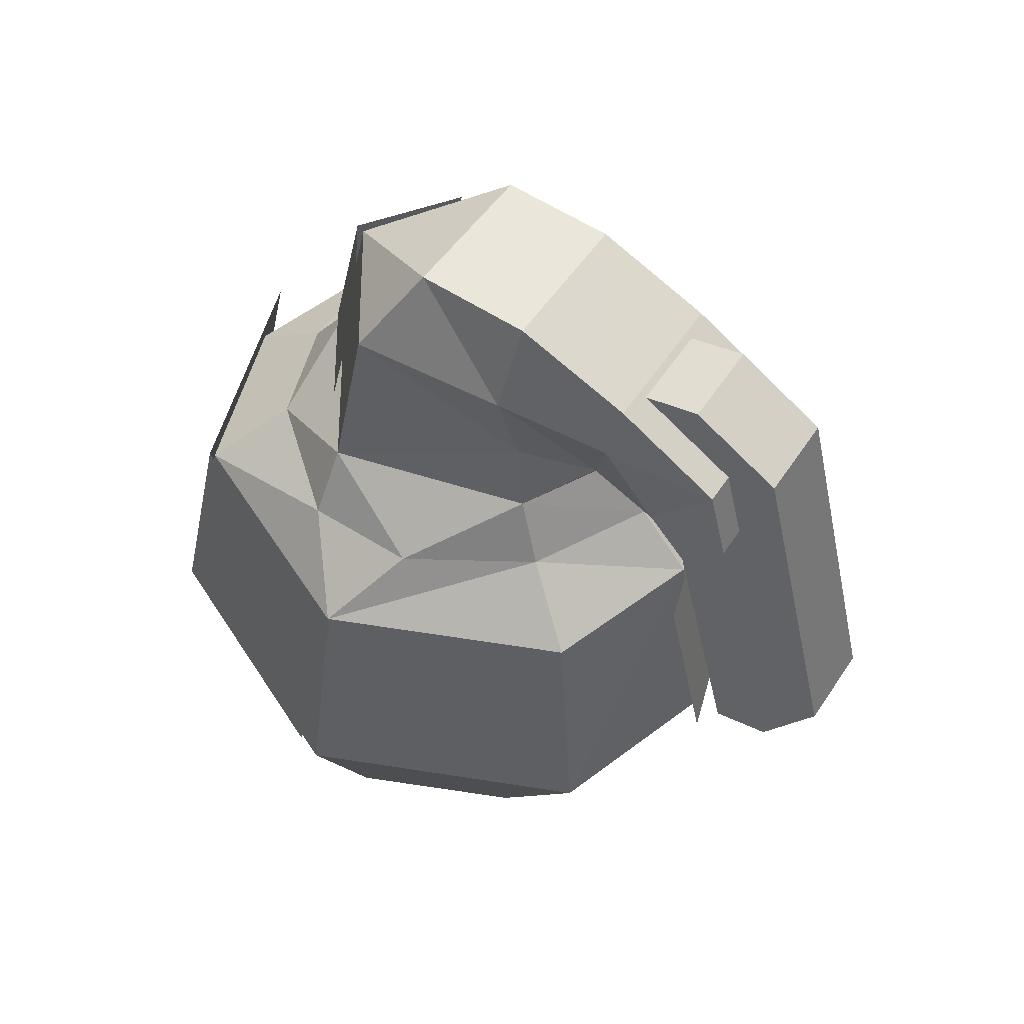
<metadata>
{"format":"obj","ext":"obj","renderer":"f3d","projection":"perspective","resolution":1024,"background":"white","views":[{"elev":71.2,"azim":-86.7,"up":"+Y"}]}
</metadata>
<code>
v  1.014 1.012 -2.232
v  0.7548 0.0462 -2.232
v  -0.0817 0.2703 -2.732
v  0.1771 1.236 -2.732
v  -0.5947 1.961 -2.116
v  -1.112 0.0288 -2.116
v  1.078 1.512 -1.116
v  0.5607 -0.4194 -1.116
v  -0.5 0.9 -0.75
g frame_grenade
f 1 2 3 4
f 5 4 3 6
f 7 1 4 5
f 2 8 6 3
f 1 7 8 2
f 9 7 5
f 9 5 6
f 9 6 8
f 9 8 7
v  0.9051 3.763 -1.905
v  0.5734 3.774 -2.11
v  0.5207 3.757 -1.971
v  0.5247 3.729 -1.824
v  0.5849 3.695 -1.692
v  0.6921 3.66 -1.594
v  0.8299 3.63 -1.546
v  0.9774 3.608 -1.554
v  1.112 3.599 -1.617
v  1.214 3.603 -1.727
v  1.266 3.62 -1.865
v  1.262 3.648 -2.012
v  1.202 3.682 -2.144
v  1.095 3.717 -2.242
v  0.9571 3.748 -2.291
v  0.8096 3.769 -2.283
v  0.6749 3.779 -2.219
v  0.269 3.636 -2.311
v  0.1715 3.604 -2.055
v  0.179 3.553 -1.784
v  0.2902 3.49 -1.539
v  0.4882 3.426 -1.358
v  0.7428 3.369 -1.269
v  1.015 3.329 -1.284
v  1.264 3.312 -1.401
v  1.452 3.32 -1.604
v  1.549 3.352 -1.86
v  1.542 3.403 -2.131
v  1.431 3.466 -2.375
v  1.233 3.53 -2.556
v  0.978 3.587 -2.646
v  0.7054 3.627 -2.631
v  0.4564 3.644 -2.513
v  0.0381 3.37 -2.478
v  -0.0892 3.328 -2.143
v  -0.0795 3.261 -1.789
v  0.0658 3.179 -1.47
v  0.3245 3.094 -1.233
v  0.6572 3.02 -1.116
v  1.013 2.968 -1.136
v  1.339 2.945 -1.289
v  1.584 2.956 -1.554
v  1.711 2.998 -1.888
v  1.701 3.065 -2.242
v  1.556 3.147 -2.562
v  1.297 3.231 -2.798
v  0.9644 3.305 -2.916
v  0.6083 3.358 -2.896
v  0.283 3.38 -2.742
v  -0.084 3.015 -2.585
v  -0.2218 2.97 -2.223
v  -0.2113 2.897 -1.839
v  -0.054 2.808 -1.494
v  0.226 2.717 -1.238
v  0.5861 2.637 -1.111
v  0.9716 2.58 -1.132
v  1.324 2.555 -1.298
v  1.589 2.567 -1.584
v  1.727 2.612 -1.947
v  1.716 2.685 -2.33
v  1.559 2.774 -2.676
v  1.279 2.865 -2.932
v  0.9186 2.945 -3.058
v  0.5332 3.002 -3.037
v  0.1811 3.026 -2.871
v  -0.0788 2.626 -2.616
v  -0.2061 2.584 -2.281
v  -0.1964 2.517 -1.927
v  -0.0511 2.435 -1.607
v  0.2076 2.35 -1.371
v  0.5403 2.276 -1.254
v  0.8964 2.224 -1.273
v  1.222 2.201 -1.427
v  1.467 2.212 -1.691
v  1.594 2.254 -2.026
v  1.584 2.321 -2.38
v  1.439 2.403 -2.7
v  1.18 2.488 -2.936
v  0.8475 2.562 -3.053
v  0.4914 2.614 -3.034
v  0.1661 2.637 -2.88
v  0.053 2.262 -2.566
v  -0.0445 2.23 -2.309
v  -0.037 2.179 -2.038
v  0.0742 2.116 -1.794
v  0.2722 2.051 -1.613
v  0.5268 1.995 -1.523
v  0.7994 1.955 -1.538
v  1.048 1.937 -1.656
v  1.236 1.945 -1.858
v  1.333 1.977 -2.114
v  1.326 2.029 -2.385
v  1.215 2.092 -2.63
v  1.017 2.156 -2.811
v  0.7619 2.213 -2.901
v  0.4894 2.253 -2.885
v  0.2404 2.27 -2.768
v  0.2912 1.979 -2.442
v  0.2385 1.962 -2.304
v  0.2425 1.934 -2.157
v  0.3027 1.9 -2.025
v  0.4098 1.865 -1.927
v  0.5476 1.834 -1.878
v  0.6951 1.812 -1.886
v  0.8299 1.803 -1.95
v  0.9313 1.807 -2.059
v  0.9841 1.825 -2.198
v  0.98 1.853 -2.345
v  0.9199 1.887 -2.477
v  0.8127 1.921 -2.575
v  0.6749 1.952 -2.624
v  0.5274 1.974 -2.615
v  0.3926 1.983 -2.552
v  0.5996 1.819 -2.265
g _light
f 10 11 12
f 10 12 13
f 10 13 14
f 10 14 15
f 10 15 16
f 10 16 17
f 10 17 18
f 10 18 19
f 10 19 20
f 10 20 21
f 10 21 22
f 10 22 23
f 10 23 24
f 10 24 25
f 10 25 26
f 10 26 11
f 11 27 28 12
f 12 28 29 13
f 13 29 30 14
f 14 30 31 15
f 15 31 32 16
f 16 32 33 17
f 17 33 34 18
f 18 34 35 19
f 19 35 36 20
f 20 36 37 21
f 21 37 38 22
f 22 38 39 23
f 23 39 40 24
f 24 40 41 25
f 25 41 42 26
f 26 42 27 11
f 27 43 44 28
f 28 44 45 29
f 29 45 46 30
f 30 46 47 31
f 31 47 48 32
f 32 48 49 33
f 33 49 50 34
f 34 50 51 35
f 35 51 52 36
f 36 52 53 37
f 37 53 54 38
f 38 54 55 39
f 39 55 56 40
f 40 56 57 41
f 41 57 58 42
f 42 58 43 27
f 43 59 60 44
f 44 60 61 45
f 45 61 62 46
f 46 62 63 47
f 47 63 64 48
f 48 64 65 49
f 49 65 66 50
f 50 66 67 51
f 51 67 68 52
f 52 68 69 53
f 53 69 70 54
f 54 70 71 55
f 55 71 72 56
f 56 72 73 57
f 57 73 74 58
f 58 74 59 43
f 59 75 76 60
f 60 76 77 61
f 61 77 78 62
f 62 78 79 63
f 63 79 80 64
f 64 80 81 65
f 65 81 82 66
f 66 82 83 67
f 67 83 84 68
f 68 84 85 69
f 69 85 86 70
f 70 86 87 71
f 71 87 88 72
f 72 88 89 73
f 73 89 90 74
f 74 90 75 59
f 75 91 92 76
f 76 92 93 77
f 77 93 94 78
f 78 94 95 79
f 79 95 96 80
f 80 96 97 81
f 81 97 98 82
f 82 98 99 83
f 83 99 100 84
f 84 100 101 85
f 85 101 102 86
f 86 102 103 87
f 87 103 104 88
f 88 104 105 89
f 89 105 106 90
f 90 106 91 75
f 91 107 108 92
f 92 108 109 93
f 93 109 110 94
f 94 110 111 95
f 95 111 112 96
f 96 112 113 97
f 97 113 114 98
f 98 114 115 99
f 99 115 116 100
f 100 116 117 101
f 101 117 118 102
f 102 118 119 103
f 103 119 120 104
f 104 120 121 105
f 105 121 122 106
f 106 122 107 91
f 123 108 107
f 123 109 108
f 123 110 109
f 123 111 110
f 123 112 111
f 123 113 112
f 123 114 113
f 123 115 114
f 123 116 115
f 123 117 116
f 123 118 117
f 123 119 118
f 123 120 119
f 123 121 120
f 123 122 121
f 123 107 122
v  -0.7947 2.623 1.402
v  -0.4129 2.548 1.432
v  -0.4174 2.623 1.303
v  -0.4785 2.688 1.183
v  -0.587 2.733 1.091
v  -0.7263 2.752 1.04
v  -0.8752 2.74 1.039
v  -1.011 2.701 1.087
v  -1.113 2.64 1.177
v  -1.166 2.567 1.296
v  -1.161 2.492 1.425
v  -1.1 2.427 1.545
v  -0.9917 2.382 1.637
v  -0.8524 2.363 1.688
v  -0.7036 2.375 1.689
v  -0.5677 2.414 1.641
v  -0.4657 2.475 1.55
v  -0.0786 2.354 1.38
v  -0.0869 2.492 1.142
v  -0.1999 2.612 0.9205
v  -0.4003 2.696 0.7502
v  -0.6577 2.729 0.6566
v  -0.9328 2.708 0.6542
v  -1.184 2.636 0.7431
v  -1.372 2.524 0.91
v  -1.47 2.388 1.129
v  -1.462 2.249 1.368
v  -1.349 2.129 1.589
v  -1.148 2.046 1.759
v  -0.8908 2.012 1.853
v  -0.6157 2.033 1.855
v  -0.3647 2.105 1.766
v  -0.1761 2.218 1.6
v  0.1573 2.069 1.256
v  0.1464 2.25 0.944
v  -0.0012 2.407 0.6549
v  -0.2631 2.516 0.4323
v  -0.5993 2.56 0.3101
v  -0.9588 2.533 0.3069
v  -1.287 2.438 0.4231
v  -1.533 2.291 0.6411
v  -1.661 2.113 0.9278
v  -1.65 1.932 1.239
v  -1.502 1.776 1.528
v  -1.24 1.667 1.751
v  -0.9039 1.623 1.873
v  -0.5445 1.65 1.876
v  -0.2166 1.744 1.76
v  0.0299 1.891 1.542
v  0.2589 1.738 1.077
v  0.2471 1.933 0.7393
v  0.0873 2.103 0.4264
v  -0.1961 2.221 0.1855
v  -0.5601 2.269 0.0532
v  -0.9491 2.239 0.0498
v  -1.304 2.137 0.1756
v  -1.571 1.978 0.4116
v  -1.709 1.785 0.7218
v  -1.697 1.589 1.059
v  -1.537 1.42 1.372
v  -1.254 1.302 1.613
v  -0.8898 1.254 1.745
v  -0.5007 1.284 1.749
v  -0.1458 1.386 1.623
v  0.1209 1.545 1.387
v  0.2107 1.41 0.8706
v  0.1998 1.591 0.5591
v  0.0522 1.748 0.27
v  -0.2097 1.856 0.0474
v  -0.5459 1.9 -0.0748
v  -0.9054 1.873 -0.078
v  -1.233 1.779 0.0382
v  -1.48 1.632 0.2562
v  -1.607 1.454 0.5428
v  -1.596 1.273 0.8544
v  -1.449 1.116 1.143
v  -1.187 1.007 1.366
v  -0.8505 0.9633 1.488
v  -0.4911 0.9905 1.492
v  -0.1632 1.085 1.375
v  0.0832 1.232 1.157
v  0.0201 1.135 0.669
v  0.0117 1.274 0.4306
v  -0.1013 1.394 0.2093
v  -0.3017 1.477 0.0389
v  -0.559 1.511 -0.0546
v  -0.8341 1.49 -0.0571
v  -1.085 1.418 0.0319
v  -1.274 1.305 0.1988
v  -1.371 1.169 0.4181
v  -1.363 1.031 0.6566
v  -1.25 0.9107 0.8779
v  -1.05 0.8275 1.048
v  -0.7922 0.7937 1.142
v  -0.5171 0.8146 1.144
v  -0.2661 0.8868 1.055
v  -0.0775 0.9995 0.8884
v  -0.284 0.9564 0.5024
v  -0.2885 1.031 0.3734
v  -0.3497 1.096 0.2536
v  -0.4581 1.141 0.1615
v  -0.5974 1.16 0.1108
v  -0.7463 1.148 0.1095
v  -0.8821 1.109 0.1576
v  -0.9842 1.048 0.248
v  -1.037 0.9747 0.3667
v  -1.032 0.8998 0.4957
v  -0.9713 0.8348 0.6155
v  -0.8629 0.7898 0.7077
v  -0.7236 0.7715 0.7583
v  -0.5747 0.7828 0.7596
v  -0.4389 0.8219 0.7115
v  -0.3368 0.8829 0.6212
v  -0.6552 0.9 0.3963
g _smoke
f 124 125 126
f 124 126 127
f 124 127 128
f 124 128 129
f 124 129 130
f 124 130 131
f 124 131 132
f 124 132 133
f 124 133 134
f 124 134 135
f 124 135 136
f 124 136 137
f 124 137 138
f 124 138 139
f 124 139 140
f 124 140 125
f 125 141 142 126
f 126 142 143 127
f 127 143 144 128
f 128 144 145 129
f 129 145 146 130
f 130 146 147 131
f 131 147 148 132
f 132 148 149 133
f 133 149 150 134
f 134 150 151 135
f 135 151 152 136
f 136 152 153 137
f 137 153 154 138
f 138 154 155 139
f 139 155 156 140
f 140 156 141 125
f 141 157 158 142
f 142 158 159 143
f 143 159 160 144
f 144 160 161 145
f 145 161 162 146
f 146 162 163 147
f 147 163 164 148
f 148 164 165 149
f 149 165 166 150
f 150 166 167 151
f 151 167 168 152
f 152 168 169 153
f 153 169 170 154
f 154 170 171 155
f 155 171 172 156
f 156 172 157 141
f 157 173 174 158
f 158 174 175 159
f 159 175 176 160
f 160 176 177 161
f 161 177 178 162
f 162 178 179 163
f 163 179 180 164
f 164 180 181 165
f 165 181 182 166
f 166 182 183 167
f 167 183 184 168
f 168 184 185 169
f 169 185 186 170
f 170 186 187 171
f 171 187 188 172
f 172 188 173 157
f 173 189 190 174
f 174 190 191 175
f 175 191 192 176
f 176 192 193 177
f 177 193 194 178
f 178 194 195 179
f 179 195 196 180
f 180 196 197 181
f 181 197 198 182
f 182 198 199 183
f 183 199 200 184
f 184 200 201 185
f 185 201 202 186
f 186 202 203 187
f 187 203 204 188
f 188 204 189 173
f 189 205 206 190
f 190 206 207 191
f 191 207 208 192
f 192 208 209 193
f 193 209 210 194
f 194 210 211 195
f 195 211 212 196
f 196 212 213 197
f 197 213 214 198
f 198 214 215 199
f 199 215 216 200
f 200 216 217 201
f 201 217 218 202
f 202 218 219 203
f 203 219 220 204
f 204 220 205 189
f 205 221 222 206
f 206 222 223 207
f 207 223 224 208
f 208 224 225 209
f 209 225 226 210
f 210 226 227 211
f 211 227 228 212
f 212 228 229 213
f 213 229 230 214
f 214 230 231 215
f 215 231 232 216
f 216 232 233 217
f 217 233 234 218
f 218 234 235 219
f 219 235 236 220
f 220 236 221 205
f 237 222 221
f 237 223 222
f 237 224 223
f 237 225 224
f 237 226 225
f 237 227 226
f 237 228 227
f 237 229 228
f 237 230 229
f 237 231 230
f 237 232 231
f 237 233 232
f 237 234 233
f 237 235 234
f 237 236 235
f 237 221 236
v  -2.195 -0.0778 -0.7722
v  -2.271 -0.0779 -1.155
v  -2.271 0.0686 -1.126
v  -2.271 0.1927 -1.043
v  -2.271 0.2757 -0.9186
v  -2.271 0.3048 -0.7722
v  -2.271 0.2757 -0.6257
v  -2.271 0.1927 -0.5016
v  -2.271 0.0686 -0.4186
v  -2.271 -0.0779 -0.3895
v  -2.271 -0.2243 -0.4186
v  -2.271 -0.3485 -0.5016
v  -2.271 -0.4314 -0.6257
v  -2.271 -0.4605 -0.7722
v  -2.271 -0.4314 -0.9186
v  -2.271 -0.3485 -1.043
v  -2.271 -0.2243 -1.126
v  -2.488 -0.0779 -1.479
v  -2.488 0.1927 -1.425
v  -2.488 0.4221 -1.272
v  -2.488 0.5753 -1.043
v  -2.488 0.6292 -0.7722
v  -2.488 0.5753 -0.5016
v  -2.488 0.4221 -0.2722
v  -2.488 0.1927 -0.1189
v  -2.488 -0.0779 -0.065
v  -2.488 -0.3485 -0.1189
v  -2.488 -0.5779 -0.2722
v  -2.488 -0.7312 -0.5016
v  -2.487 -0.785 -0.7722
v  -2.488 -0.7312 -1.043
v  -2.488 -0.5779 -1.272
v  -2.488 -0.3485 -1.425
v  -2.812 -0.0781 -1.696
v  -2.812 0.2755 -1.626
v  -2.812 0.5752 -1.425
v  -2.812 0.7755 -1.126
v  -2.812 0.8458 -0.7722
v  -2.812 0.7755 -0.4186
v  -2.812 0.5752 -0.1189
v  -2.812 0.2755 0.0814
v  -2.812 -0.078 0.1517
v  -2.812 -0.4316 0.0814
v  -2.812 -0.7313 -0.1189
v  -2.812 -0.9316 -0.4186
v  -2.812 -1.002 -0.7722
v  -2.812 -0.9316 -1.126
v  -2.812 -0.7313 -1.425
v  -2.812 -0.4316 -1.626
v  -3.195 -0.0782 -1.772
v  -3.195 0.3045 -1.696
v  -3.195 0.6289 -1.479
v  -3.195 0.8457 -1.155
v  -3.195 0.9218 -0.7722
v  -3.195 0.8457 -0.3895
v  -3.195 0.6289 -0.065
v  -3.195 0.3045 0.1517
v  -3.195 -0.0782 0.2278
v  -3.195 -0.4609 0.1517
v  -3.195 -0.7853 -0.065
v  -3.195 -1.002 -0.3895
v  -3.195 -1.078 -0.7722
v  -3.195 -1.002 -1.155
v  -3.195 -0.7853 -1.479
v  -3.195 -0.4609 -1.696
v  -3.578 -0.0783 -1.696
v  -3.578 0.2752 -1.626
v  -3.578 0.575 -1.425
v  -3.578 0.7752 -1.126
v  -3.578 0.8456 -0.7722
v  -3.578 0.7752 -0.4186
v  -3.578 0.575 -0.1189
v  -3.578 0.2752 0.0814
v  -3.578 -0.0783 0.1517
v  -3.578 -0.4319 0.0814
v  -3.577 -0.7316 -0.1189
v  -3.577 -0.9319 -0.4186
v  -3.577 -1.002 -0.7722
v  -3.577 -0.9319 -1.126
v  -3.577 -0.7316 -1.425
v  -3.578 -0.4319 -1.626
v  -3.902 -0.0784 -1.479
v  -3.902 0.1922 -1.425
v  -3.902 0.4216 -1.272
v  -3.902 0.5749 -1.043
v  -3.902 0.6287 -0.7722
v  -3.902 0.5749 -0.5016
v  -3.902 0.4216 -0.2722
v  -3.902 0.1922 -0.1189
v  -3.902 -0.0784 -0.065
v  -3.902 -0.349 -0.1189
v  -3.902 -0.5784 -0.2722
v  -3.902 -0.7317 -0.5016
v  -3.902 -0.7855 -0.7722
v  -3.902 -0.7317 -1.043
v  -3.902 -0.5784 -1.272
v  -3.902 -0.349 -1.425
v  -4.119 -0.0785 -1.155
v  -4.119 0.0679 -1.126
v  -4.119 0.1921 -1.043
v  -4.119 0.275 -0.9186
v  -4.119 0.3042 -0.7722
v  -4.119 0.275 -0.6257
v  -4.119 0.1921 -0.5016
v  -4.119 0.0679 -0.4186
v  -4.119 -0.0785 -0.3895
v  -4.119 -0.225 -0.4186
v  -4.119 -0.3491 -0.5016
v  -4.119 -0.4321 -0.6257
v  -4.119 -0.4612 -0.7722
v  -4.119 -0.4321 -0.9186
v  -4.119 -0.3491 -1.043
v  -4.119 -0.225 -1.126
v  -4.195 -0.0785 -0.7722
g _ground_point
f 238 239 240
f 238 240 241
f 238 241 242
f 238 242 243
f 238 243 244
f 238 244 245
f 238 245 246
f 238 246 247
f 238 247 248
f 238 248 249
f 238 249 250
f 238 250 251
f 238 251 252
f 238 252 253
f 238 253 254
f 238 254 239
f 239 255 256 240
f 240 256 257 241
f 241 257 258 242
f 242 258 259 243
f 243 259 260 244
f 244 260 261 245
f 245 261 262 246
f 246 262 263 247
f 247 263 264 248
f 248 264 265 249
f 249 265 266 250
f 250 266 267 251
f 251 267 268 252
f 252 268 269 253
f 253 269 270 254
f 254 270 255 239
f 255 271 272 256
f 256 272 273 257
f 257 273 274 258
f 258 274 275 259
f 259 275 276 260
f 260 276 277 261
f 261 277 278 262
f 262 278 279 263
f 263 279 280 264
f 264 280 281 265
f 265 281 282 266
f 266 282 283 267
f 267 283 284 268
f 268 284 285 269
f 269 285 286 270
f 270 286 271 255
f 271 287 288 272
f 272 288 289 273
f 273 289 290 274
f 274 290 291 275
f 275 291 292 276
f 276 292 293 277
f 277 293 294 278
f 278 294 295 279
f 279 295 296 280
f 280 296 297 281
f 281 297 298 282
f 282 298 299 283
f 283 299 300 284
f 284 300 301 285
f 285 301 302 286
f 286 302 287 271
f 287 303 304 288
f 288 304 305 289
f 289 305 306 290
f 290 306 307 291
f 291 307 308 292
f 292 308 309 293
f 293 309 310 294
f 294 310 311 295
f 295 311 312 296
f 296 312 313 297
f 297 313 314 298
f 298 314 315 299
f 299 315 316 300
f 300 316 317 301
f 301 317 318 302
f 302 318 303 287
f 303 319 320 304
f 304 320 321 305
f 305 321 322 306
f 306 322 323 307
f 307 323 324 308
f 308 324 325 309
f 309 325 326 310
f 310 326 327 311
f 311 327 328 312
f 312 328 329 313
f 313 329 330 314
f 314 330 331 315
f 315 331 332 316
f 316 332 333 317
f 317 333 334 318
f 318 334 319 303
f 319 335 336 320
f 320 336 337 321
f 321 337 338 322
f 322 338 339 323
f 323 339 340 324
f 324 340 341 325
f 325 341 342 326
f 326 342 343 327
f 327 343 344 328
f 328 344 345 329
f 329 345 346 330
f 330 346 347 331
f 331 347 348 332
f 332 348 349 333
f 333 349 350 334
f 334 350 335 319
f 351 336 335
f 351 337 336
f 351 338 337
f 351 339 338
f 351 340 339
f 351 341 340
f 351 342 341
f 351 343 342
f 351 344 343
f 351 345 344
f 351 346 345
f 351 347 346
f 351 348 347
f 351 349 348
f 351 350 349
f 351 335 350
v  -0.8224 -3.052 -0.3021
v  -1.482 -2.875 -1.837
v  -0.6138 -3.108 -1.318
v  -2.228 -2.675 -1.142
v  -1.82 -2.784 -0.1936
v  -2.182 -1.518 0.981
v  -3.111 -1.285 -0.4514
v  -2.161 -0.3521 1.468
v  -3.28 -0.0522 0.1811
v  -1.481 1.573 1.101
v  -2.402 1.822 0.019
v  -1.674 2.167 -0.2542
v  -2.193 1.766 -2.102
v  -1.716 2.178 -1.437
v  -1.265 2.057 -2.246
v  -0.5234 1.319 -3.349
v  -0.1912 1.769 -2.652
v  0.6906 1.533 -2.458
v  0.8802 0.9424 -3.04
v  1.84 0.6851 -1.936
v  1.396 1.344 -1.527
v  1.49 1.319 -0.5985
v  1.632 0.741 0.1844
v  0.8527 1.49 0.3841
v  -0.038 1.188 1.432
v  0.0291 1.71 0.7637
v  -0.5247 -0.7904 1.828
v  1.421 -1.312 0.3739
v  1.665 -1.377 -2.098
v  0.5455 -1.077 -3.384
v  -1.09 -0.6388 -3.744
v  -3.036 -0.1174 -2.291
v  -2.986 -1.278 -1.874
v  -1.323 -1.743 -3.2
v  -0.0751 -2.085 -2.801
v  0.8798 -2.342 -1.875
v  0.5903 -2.264 0.2736
v  -0.5243 -1.965 1.107
v  -0.86 2.497 -2.068
v  -1.286 2.611 -0.3955
v  -2.489 0.2608 1.556
v  -1.627 2.326 1.039
v  -1.873 0.0957 1.924
v  -1.011 2.161 1.407
v  0.1989 3.617 0.0363
v  -0.4174 3.782 -0.3321
v  -0.7661 2.438 0.4381
v  -1.129 3.14 0.2185
v  -1.082 1.981 0.6951
v  0.1469 2.227 0.4609
v  1.298 1.919 -0.6724
v  -0.8067 3.014 1.946
v  -1.859 3.279 1.325
v  -0.4545 2.934 1.411
v  -1.56 3.229 0.7107
v  -0.2445 2.894 0.7774
v  0.2669 2.772 0.3139
v  1.382 3.297 -0.7309
v  0.6269 3.424 0.2643
v  1.036 4.139 -0.6322
v  0.5733 4.24 0.1873
v  -0.4644 4.517 -0.4518
v  0.0119 4.414 -1.295
v  -0.8484 3.815 -0.635
v  -0.3377 3.757 -1.843
v  -0.9948 3.133 -0.4494
v  0.0356 3.51 1.082
v  0.0071 3.994 1.024
v  -1.038 4.274 0.3995
v  -1.235 3.862 0.2814
v  -1.602 3.896 1.172
v  0.6576 2.09 -2.16
v  0.8719 3.433 -1.917
v  -0.5559 3.615 1.797
v  -1.535 4.053 1.659
v  -2.709 1.237 2.361
v  -1.052 4.378 0.9975
v  -2.693 0.4422 1.978
v  -2.093 1.072 2.729
v  -2.077 0.277 2.346
v  -0.9188 3.888 2.028
v  -0.4361 4.213 1.366
v  -0.5174 1.338 -3.394
v  -2.86 -0.1644 -2.454
v  -2.289 1.813 -2.075
v  -1.089 -0.639 -3.773
v  0.8617 -1.162 -3.328
v  1.433 0.8157 -2.948
v  -1.983 1.731 1.016
v  -2.477 -0.2669 1.397
v  -0.033 1.208 1.469
v  -0.5269 -0.7895 1.849
v  1.244 -1.264 0.511
v  1.738 0.7341 0.1304
v  0.9097 3.458 -1.97
v  -0.2116 2.288 -2.171
v  0.0133 3.698 -1.915
v  0.6847 2.048 -2.225
v  1.066 1.946 -1.339
v  1.291 3.356 -1.083
g __unnamed
f 352 353 354
f 353 352 355
f 356 355 352
f 356 357 358
f 359 358 357
f 358 359 360
f 361 360 359
f 360 361 362
f 363 362 361
f 362 363 364
f 365 364 363
f 366 364 365
f 364 366 367
f 368 367 366
f 369 367 368
f 367 369 370
f 370 369 371
f 372 371 369
f 373 371 372
f 371 373 374
f 375 374 373
f 374 375 376
f 377 376 375
f 361 376 377
f 359 376 361
f 378 376 359
f 376 378 374
f 379 374 378
f 374 379 371
f 380 371 379
f 371 380 370
f 381 370 380
f 370 381 367
f 382 367 381
f 367 382 364
f 383 364 382
f 364 383 362
f 362 383 360
f 360 383 358
f 358 383 384
f 382 384 383
f 384 382 385
f 381 385 382
f 386 385 381
f 353 385 386
f 385 353 384
f 355 384 353
f 384 355 358
f 356 358 355
f 353 386 354
f 354 386 387
f 381 387 386
f 380 387 381
f 387 380 388
f 379 388 380
f 378 388 379
f 388 378 389
f 359 389 378
f 357 389 359
f 356 389 357
f 352 389 356
f 389 352 388
f 354 388 352
f 388 354 387
f 365 390 366
f 390 365 391
f 363 391 365
f 392 393 394
f 395 394 393
f 396 395 397
f 393 397 395
f 398 399 391
f 400 398 391
f 398 400 401
f 377 401 400
f 375 401 377
f 401 375 402
f 373 402 375
f 403 404 405
f 406 405 404
f 399 405 406
f 405 399 407
f 401 407 398
f 407 401 408
f 402 408 401
f 409 408 402
f 408 409 410
f 411 410 409
f 410 411 412
f 412 411 413
f 414 413 411
f 413 414 415
f 416 415 414
f 415 416 417
f 390 417 416
f 417 390 391
f 410 407 408
f 407 410 418
f 418 410 419
f 412 419 410
f 419 412 420
f 413 420 412
f 415 420 413
f 421 420 415
f 420 421 422
f 406 422 421
f 402 423 409
f 424 409 423
f 409 424 411
f 411 424 414
f 414 424 416
f 423 416 424
f 416 423 390
f 399 415 417
f 415 399 421
f 406 421 399
f 420 422 419
f 425 419 422
f 419 425 418
f 418 425 405
f 405 425 403
f 422 403 425
f 403 422 404
f 406 404 422
f 366 390 368
f 423 368 390
f 368 423 369
f 369 423 372
f 402 372 423
f 372 402 373
f 426 393 427
f 393 426 397
f 428 397 426
f 397 428 396
f 405 407 418
f 393 392 427
f 429 427 392
f 427 429 430
f 430 429 431
f 392 431 429
f 394 431 392
f 431 394 430
f 395 430 394
f 430 395 432
f 396 432 395
f 432 396 433
f 428 433 396
f 433 428 432
f 426 432 428
f 427 432 426
f 432 427 430
f 363 361 400
f 407 399 398
f 391 399 417
f 363 400 391
f 361 377 400
f 434 435 436
f 435 434 437
f 437 434 438
f 439 438 434
f 440 441 442
f 443 442 441
f 444 442 443
f 442 444 445
f 446 447 448
f 447 446 449
f 449 446 450
f 451 450 446

</code>
